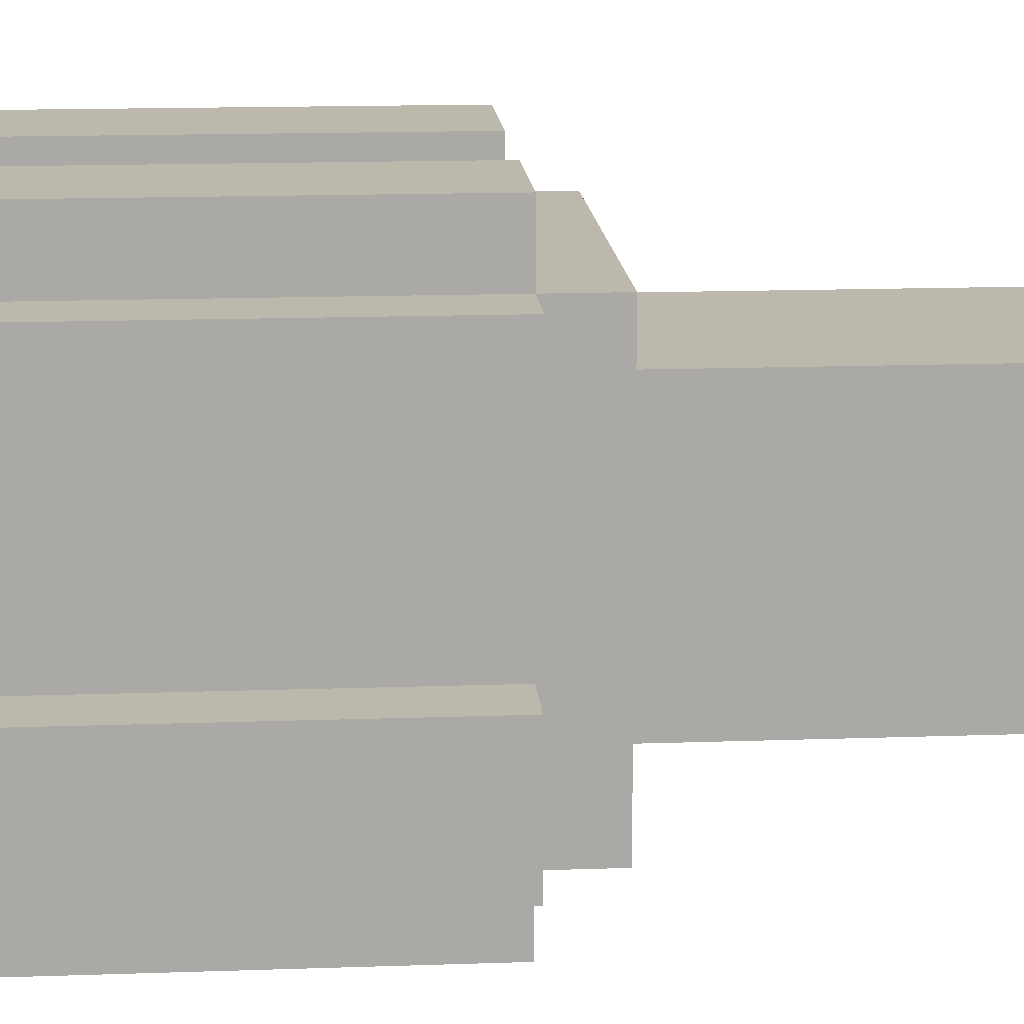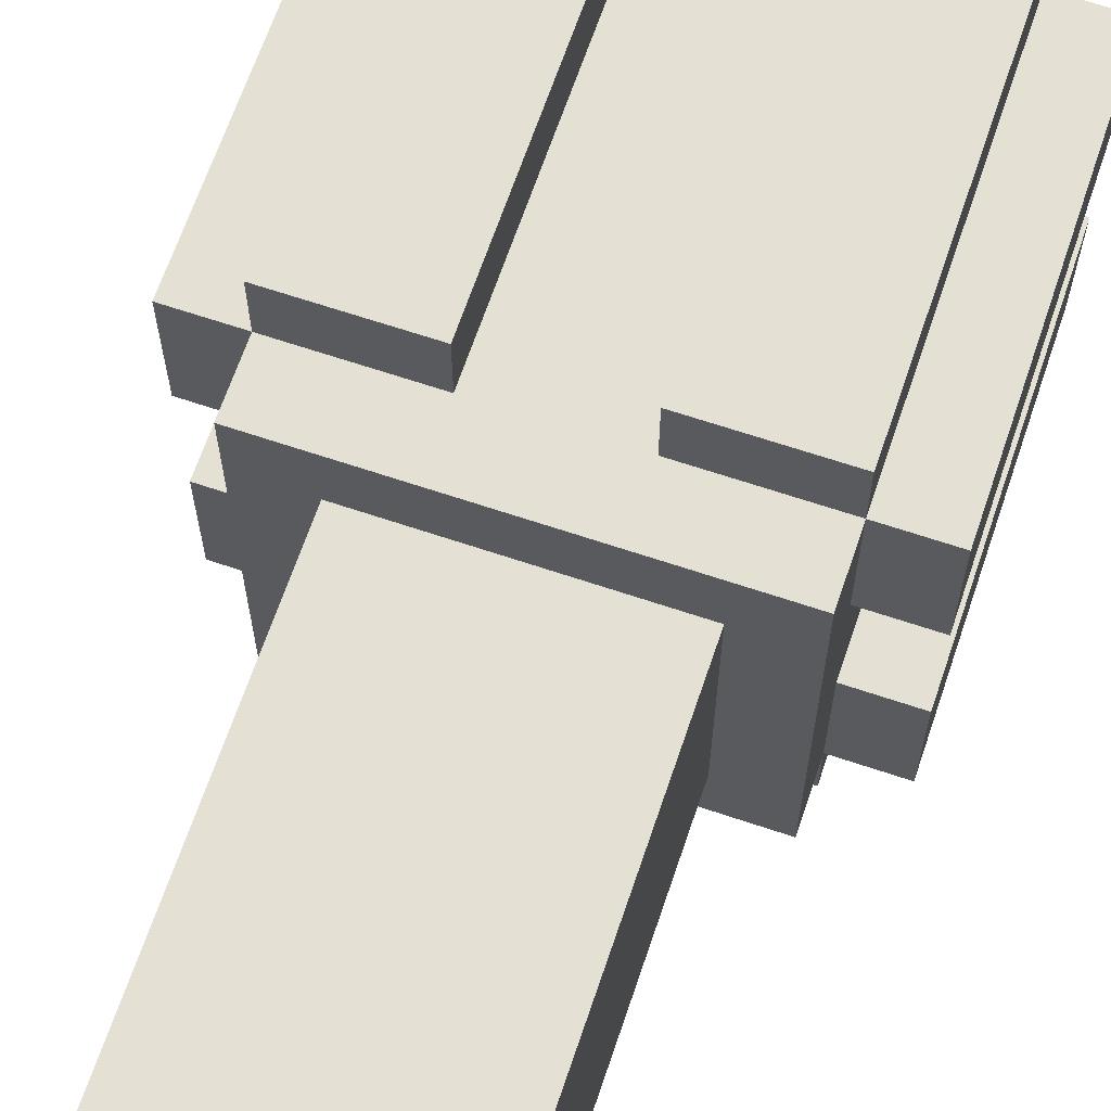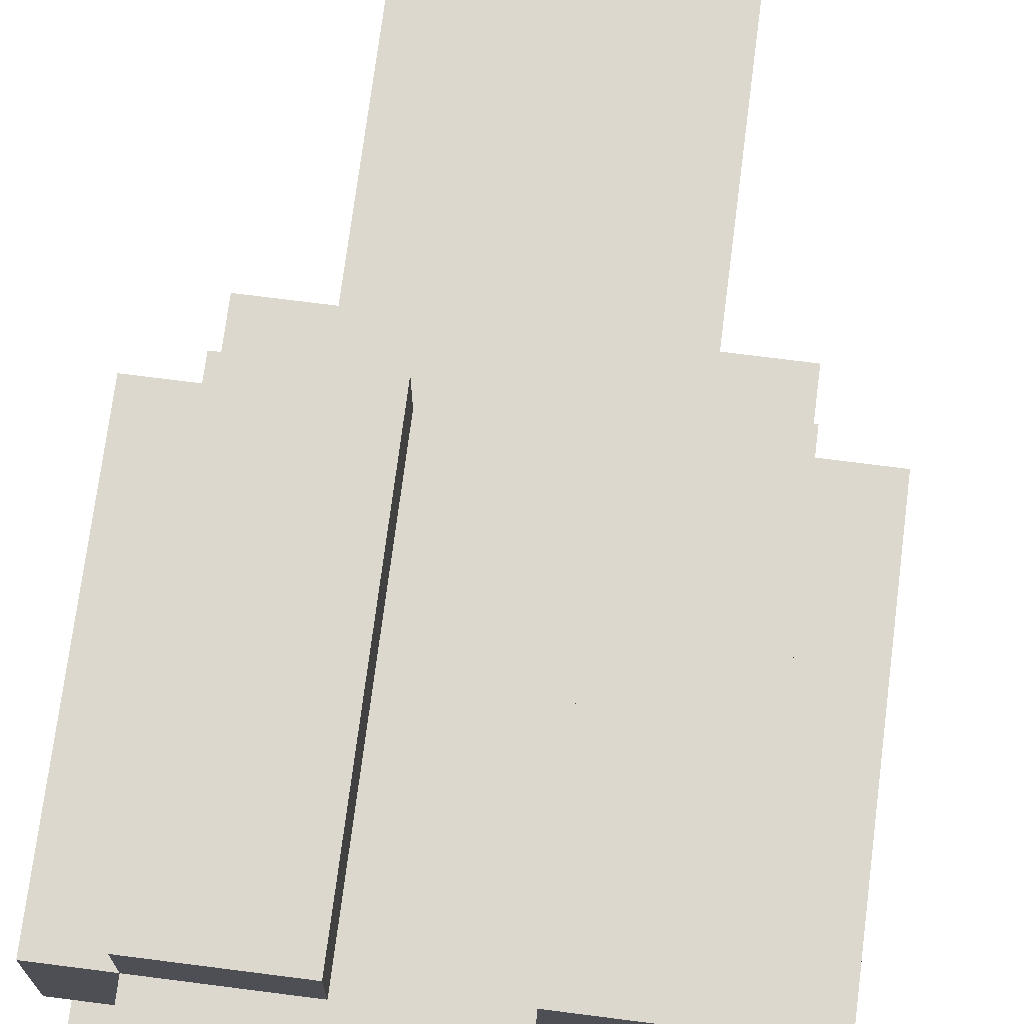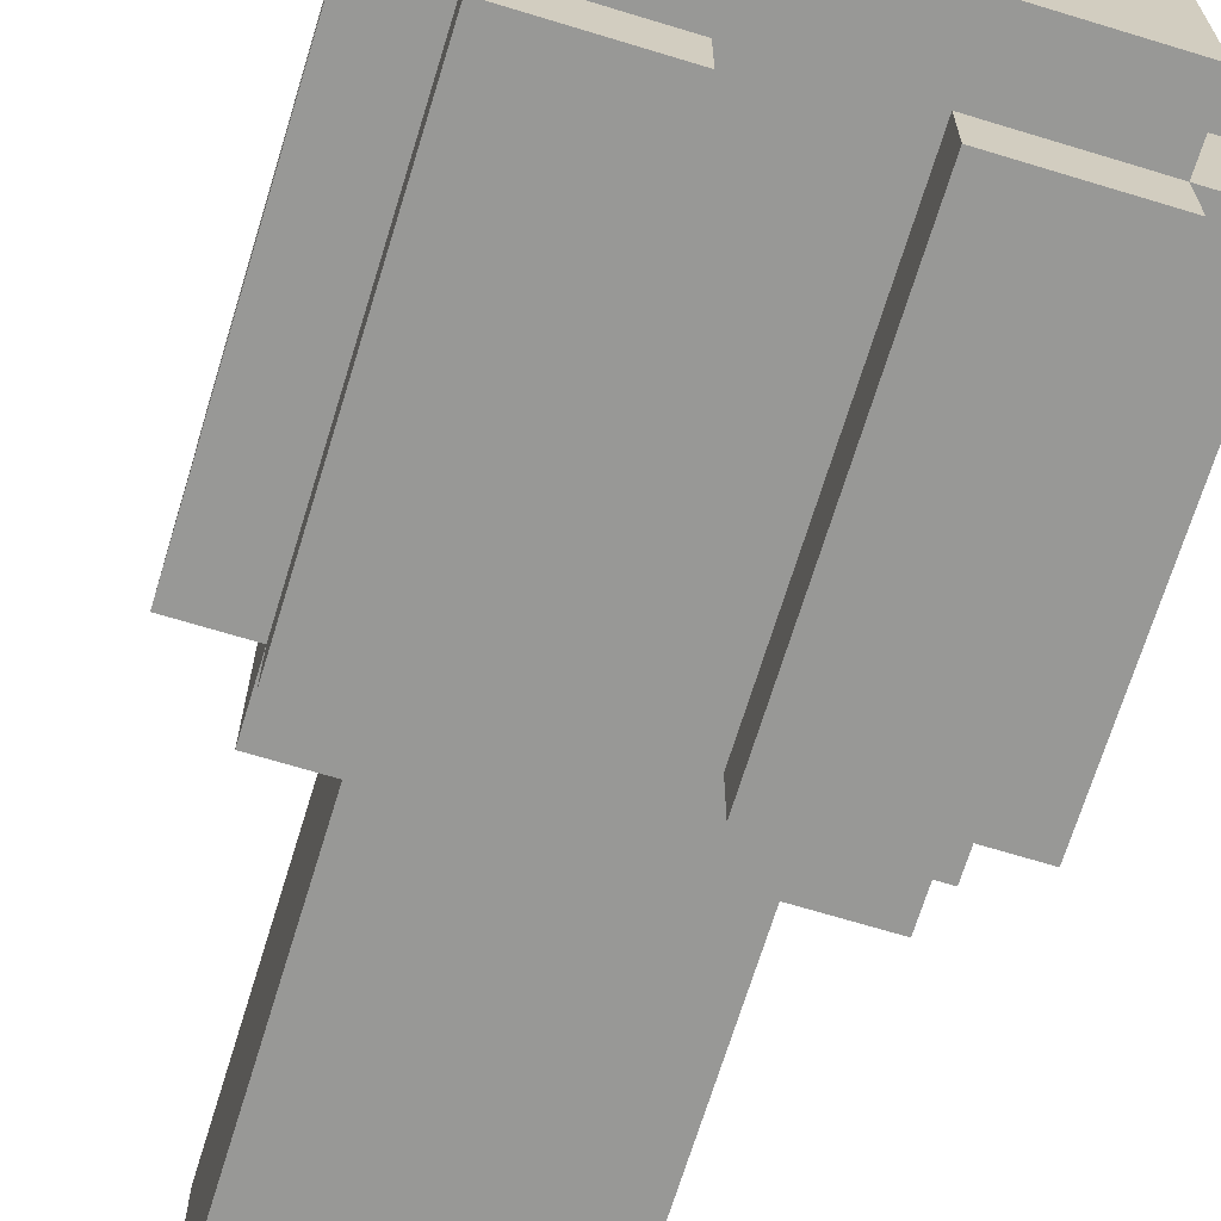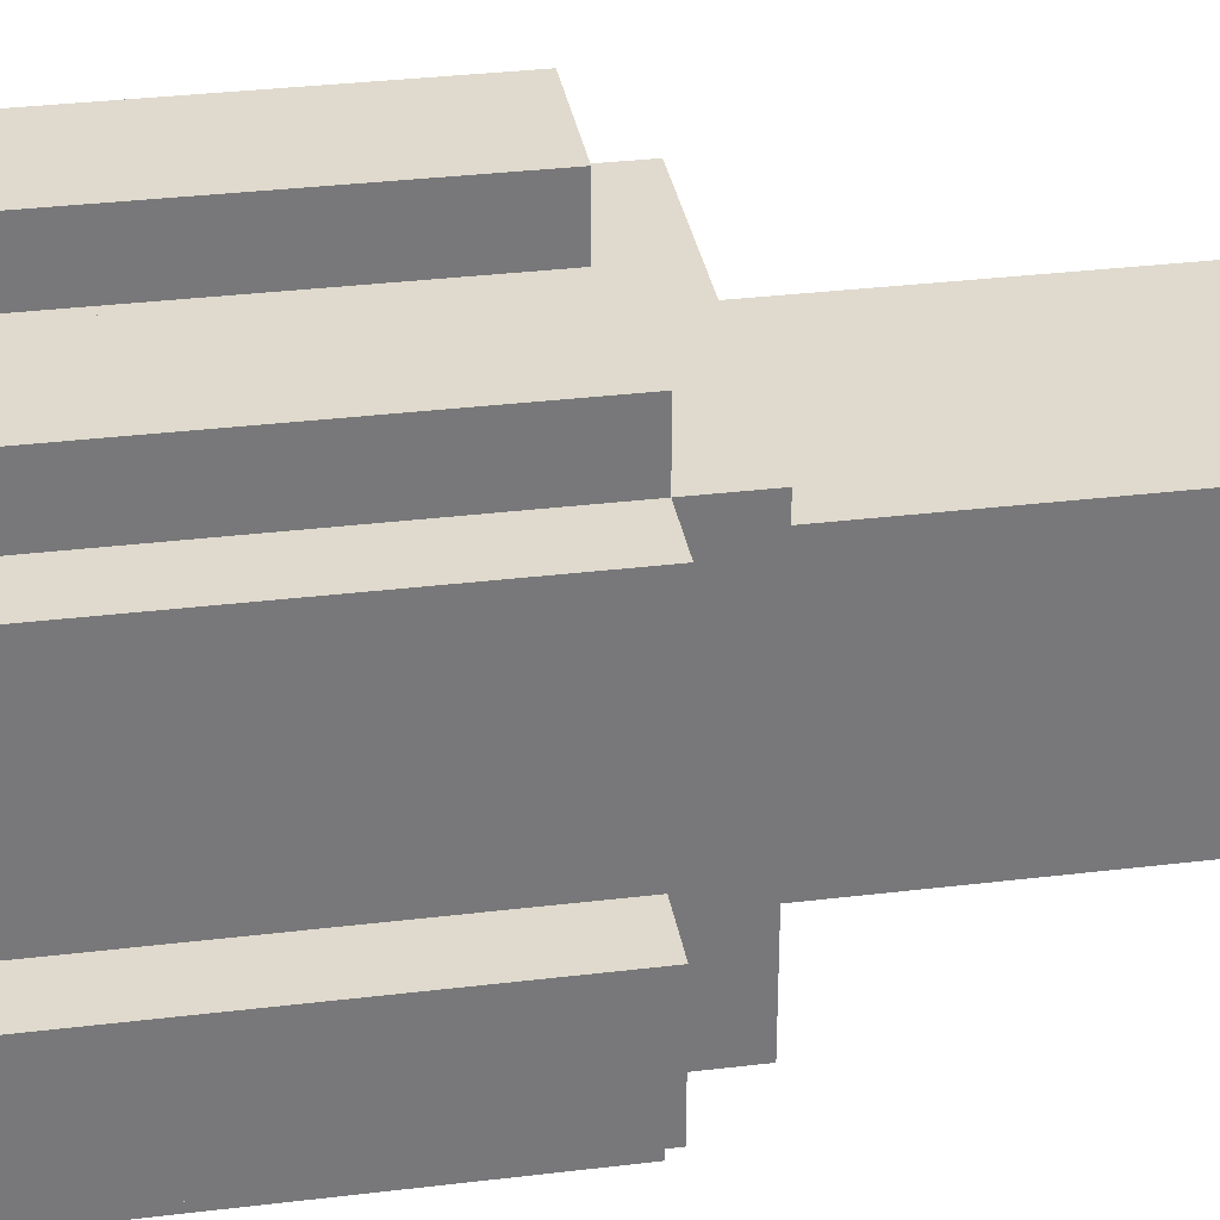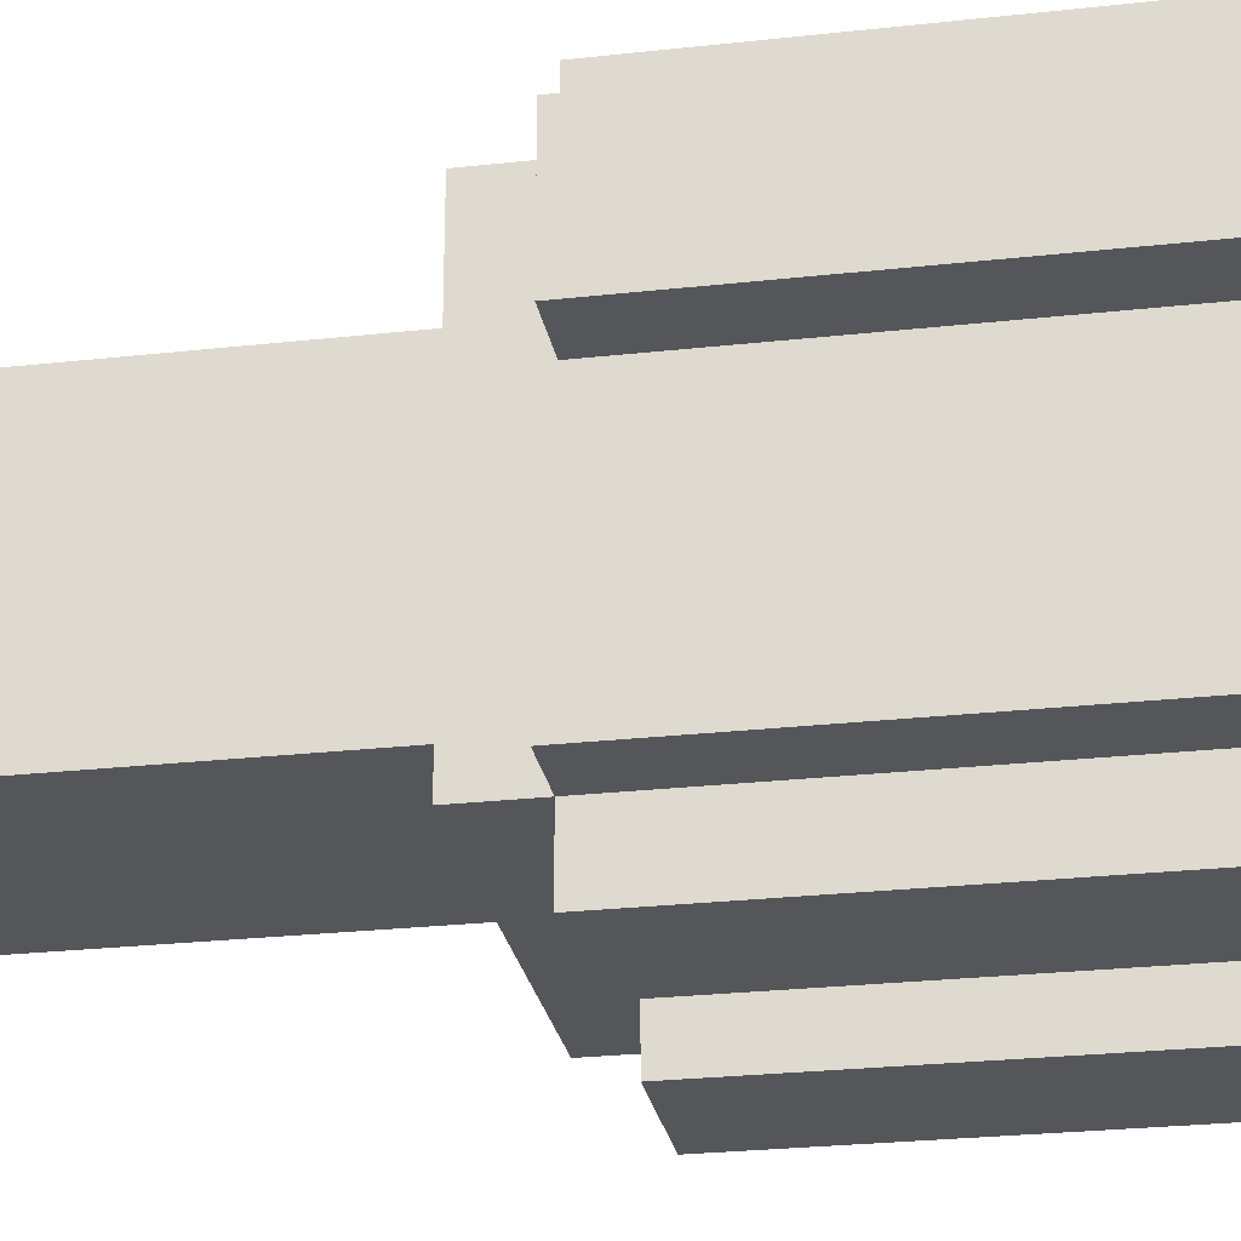
<metadata>
{"format":"obj","ext":"obj","renderer":"f3d","projection":"perspective","resolution":1024,"background":"white","views":[{"elev":14.8,"azim":-94.4,"up":"+Z"},{"elev":66.1,"azim":18.7,"up":"+Z"},{"elev":72.3,"azim":-172.7,"up":"+Z"},{"elev":-68.5,"azim":163.0,"up":"+Z"},{"elev":32.9,"azim":-99.5,"up":"+Z"},{"elev":-25.9,"azim":100.1,"up":"+Z"}]}
</metadata>
<code>
v -4 8 3
v -4 8 1
v -4 8 -1
v -4 8 -3
v -4 14 3
v -4 14 1
v -4 14 -1
v -4 14 -3
v -3 7 3
v -3 7 -3
v -3 8 4
v -3 8 3
v -3 8 1
v -3 8 -1
v -3 8 -3
v -3 8 -4
v -3 14 4
v -3 14 3
v -3 14 1
v -3 14 -1
v -3 14 -3
v -3 14 -4
v -3 15 3
v -3 15 -3
v -2 0 2
v -2 0 -2
v -2 7 2
v -2 7 -2
v -2 15 2
v -2 15 -2
v -2 16 2
v -2 16 -2
v 1 8 4
v 1 8 3
v 1 8 -3
v 1 8 -4
v 1 10 1
v 1 10 -1
v 1 12 1
v 1 12 -1
v 1 14 4
v 1 14 3
v 1 14 -3
v 1 14 -4
v -1 8 4
v -1 8 3
v -1 8 -3
v -1 8 -4
v -1 10 1
v -1 10 -1
v -1 12 1
v -1 12 -1
v -1 14 4
v -1 14 3
v -1 14 -3
v -1 14 -4
v 2 0 2
v 2 0 -2
v 2 7 2
v 2 7 -2
v 2 15 2
v 2 15 -2
v 2 16 2
v 2 16 -2
v 3 7 3
v 3 7 -3
v 3 8 4
v 3 8 3
v 3 8 1
v 3 8 -1
v 3 8 -3
v 3 8 -4
v 3 14 4
v 3 14 3
v 3 14 1
v 3 14 -1
v 3 14 -3
v 3 14 -4
v 3 15 3
v 3 15 -3
v 4 8 3
v 4 8 1
v 4 8 -1
v 4 8 -3
v 4 14 3
v 4 14 1
v 4 14 -1
v 4 14 -3
v -3 8 4
v -3 14 4
v -1 8 4
v -1 14 4
v 1 8 4
v 1 14 4
v 3 8 4
v 3 14 4
v -4 8 3
v -4 14 3
v -3 7 3
v -3 8 3
v -3 14 3
v -3 15 3
v -1 8 3
v -1 14 3
v 1 8 3
v 1 14 3
v 3 7 3
v 3 8 3
v 3 14 3
v 3 15 3
v 4 8 3
v 4 14 3
v -2 0 2
v -2 7 2
v -2 15 2
v -2 16 2
v 2 0 2
v 2 7 2
v 2 15 2
v 2 16 2
v -4 8 -1
v -4 14 -1
v -3 8 -1
v -3 14 -1
v -1 10 -1
v -1 12 -1
v 1 10 -1
v 1 12 -1
v 3 8 -1
v 3 14 -1
v 4 8 -1
v 4 14 -1
v -4 8 1
v -4 14 1
v -3 8 1
v -3 14 1
v -1 10 1
v -1 12 1
v 1 10 1
v 1 12 1
v 3 8 1
v 3 14 1
v 4 8 1
v 4 14 1
v -2 0 -2
v -2 7 -2
v -2 15 -2
v -2 16 -2
v 2 0 -2
v 2 7 -2
v 2 15 -2
v 2 16 -2
v -4 8 -3
v -4 14 -3
v -3 7 -3
v -3 8 -3
v -3 14 -3
v -3 15 -3
v -1 8 -3
v -1 14 -3
v 1 8 -3
v 1 14 -3
v 3 7 -3
v 3 8 -3
v 3 14 -3
v 3 15 -3
v 4 8 -3
v 4 14 -3
v -3 8 -4
v -3 14 -4
v -1 8 -4
v -1 14 -4
v 1 8 -4
v 1 14 -4
v 3 8 -4
v 3 14 -4
v -2 0 2
v 2 0 2
v -2 0 -2
v 2 0 -2
v -3 7 3
v 3 7 3
v -2 7 2
v 2 7 2
v -2 7 -2
v 2 7 -2
v -3 7 -3
v 3 7 -3
v -3 8 4
v -1 8 4
v 1 8 4
v 3 8 4
v -4 8 3
v -3 8 3
v -1 8 3
v 1 8 3
v 3 8 3
v 4 8 3
v -4 8 1
v -3 8 1
v 3 8 1
v 4 8 1
v -4 8 -1
v -3 8 -1
v 3 8 -1
v 4 8 -1
v -4 8 -3
v -3 8 -3
v -1 8 -3
v 1 8 -3
v 3 8 -3
v 4 8 -3
v -3 8 -4
v -1 8 -4
v 1 8 -4
v 3 8 -4
v -1 12 1
v 1 12 1
v -1 12 -1
v 1 12 -1
v -1 10 1
v 1 10 1
v -1 10 -1
v 1 10 -1
v -3 14 4
v -1 14 4
v 1 14 4
v 3 14 4
v -4 14 3
v -3 14 3
v -1 14 3
v 1 14 3
v 3 14 3
v 4 14 3
v -4 14 1
v -3 14 1
v 3 14 1
v 4 14 1
v -4 14 -1
v -3 14 -1
v 3 14 -1
v 4 14 -1
v -4 14 -3
v -3 14 -3
v -1 14 -3
v 1 14 -3
v 3 14 -3
v 4 14 -3
v -3 14 -4
v -1 14 -4
v 1 14 -4
v 3 14 -4
v -3 15 3
v 3 15 3
v -2 15 2
v 2 15 2
v -2 15 -2
v 2 15 -2
v -3 15 -3
v 3 15 -3
v -2 16 2
v 2 16 2
v -2 16 -2
v 2 16 -2
f 5 2 1
f 6 2 5
f 7 4 3
f 8 4 7
f 12 10 9
f 13 10 12
f 14 10 13
f 15 10 14
f 17 12 11
f 18 12 17
f 19 14 13
f 20 14 19
f 21 16 15
f 22 16 21
f 23 20 19
f 23 21 20
f 23 19 18
f 24 21 23
f 27 26 25
f 28 26 27
f 31 30 29
f 32 30 31
f 39 38 37
f 40 38 39
f 41 34 33
f 42 34 41
f 43 36 35
f 44 36 43
f 49 50 51
f 51 50 52
f 45 46 53
f 53 46 54
f 47 48 55
f 55 48 56
f 57 58 59
f 59 58 60
f 61 62 63
f 63 62 64
f 65 66 68
f 68 66 69
f 69 66 70
f 70 66 71
f 67 68 73
f 73 68 74
f 69 70 75
f 75 70 76
f 71 72 77
f 77 72 78
f 75 76 79
f 76 77 79
f 74 75 79
f 79 77 80
f 81 82 85
f 85 82 86
f 83 84 87
f 87 84 88
f 91 90 89
f 92 90 91
f 95 94 93
f 96 94 95
f 100 98 97
f 101 98 100
f 103 100 99
f 104 102 101
f 105 103 99
f 105 104 103
f 106 102 104
f 106 104 105
f 107 105 99
f 108 105 107
f 109 102 106
f 110 102 109
f 111 109 108
f 112 109 111
f 117 114 113
f 118 114 117
f 119 116 115
f 120 116 119
f 123 122 121
f 124 122 123
f 127 126 125
f 128 126 127
f 131 130 129
f 132 130 131
f 133 134 135
f 135 134 136
f 137 138 139
f 139 138 140
f 141 142 143
f 143 142 144
f 145 146 149
f 149 146 150
f 147 148 151
f 151 148 152
f 153 154 156
f 156 154 157
f 155 156 159
f 157 158 160
f 155 159 161
f 159 160 161
f 160 158 162
f 161 160 162
f 155 161 163
f 163 161 164
f 162 158 165
f 165 158 166
f 164 165 167
f 167 165 168
f 169 170 171
f 171 170 172
f 173 174 175
f 175 174 176
f 179 178 177
f 180 178 179
f 183 182 181
f 184 182 183
f 185 183 181
f 186 182 184
f 187 185 181
f 187 186 185
f 188 182 186
f 188 186 187
f 194 190 189
f 195 190 194
f 196 192 191
f 197 192 196
f 199 194 193
f 200 194 199
f 201 198 197
f 202 198 201
f 207 204 203
f 208 204 207
f 211 206 205
f 212 206 211
f 213 209 208
f 214 209 213
f 215 211 210
f 216 211 215
f 219 218 217
f 220 218 219
f 221 222 223
f 223 222 224
f 225 226 230
f 230 226 231
f 227 228 232
f 232 228 233
f 229 230 235
f 235 230 236
f 233 234 237
f 237 234 238
f 239 240 243
f 243 240 244
f 241 242 247
f 247 242 248
f 244 245 249
f 249 245 250
f 246 247 251
f 251 247 252
f 253 254 255
f 255 254 256
f 253 255 257
f 256 254 258
f 253 257 259
f 257 258 259
f 258 254 260
f 259 258 260
f 261 262 263
f 263 262 264

</code>
